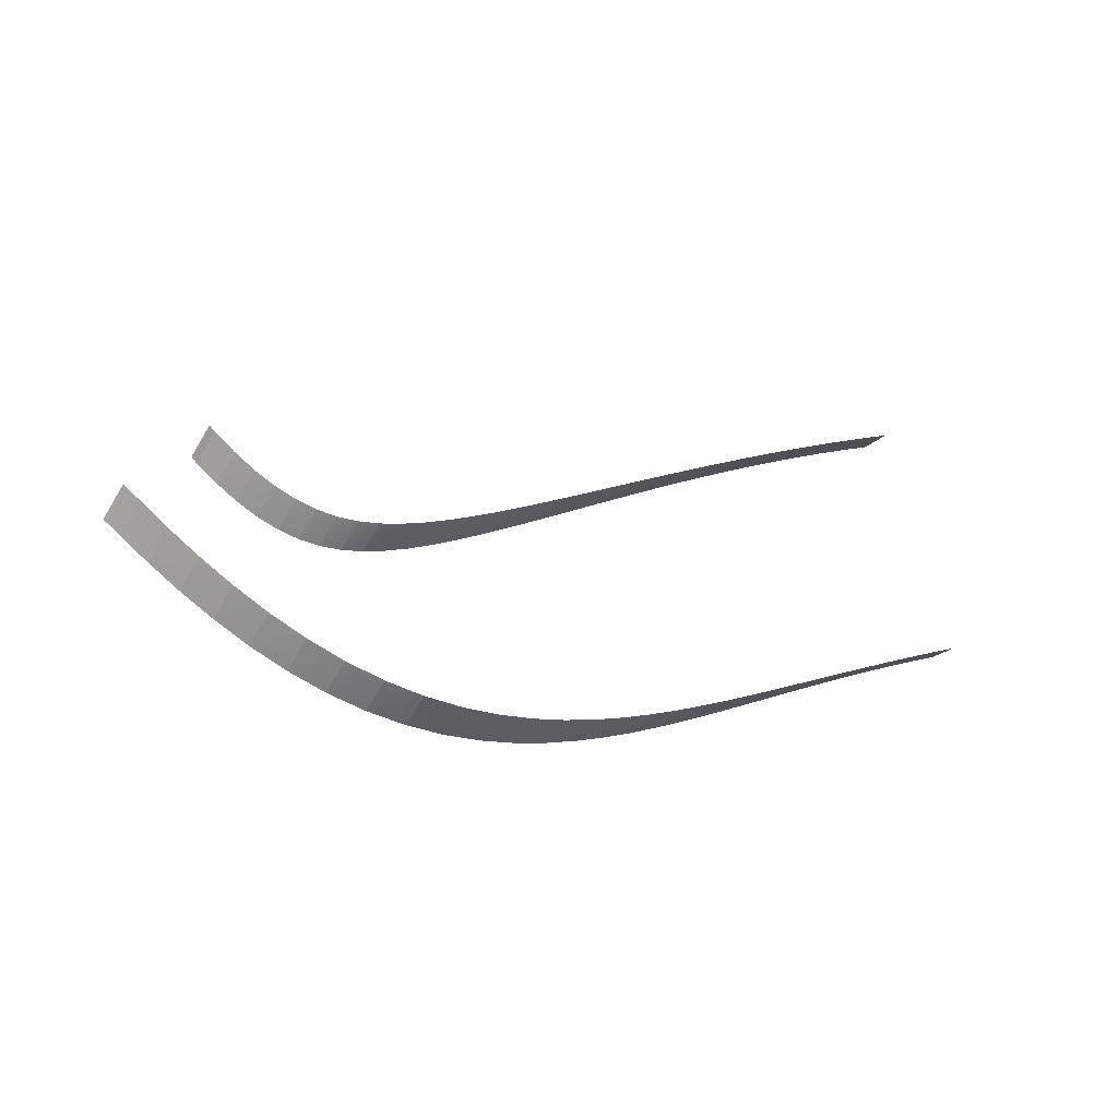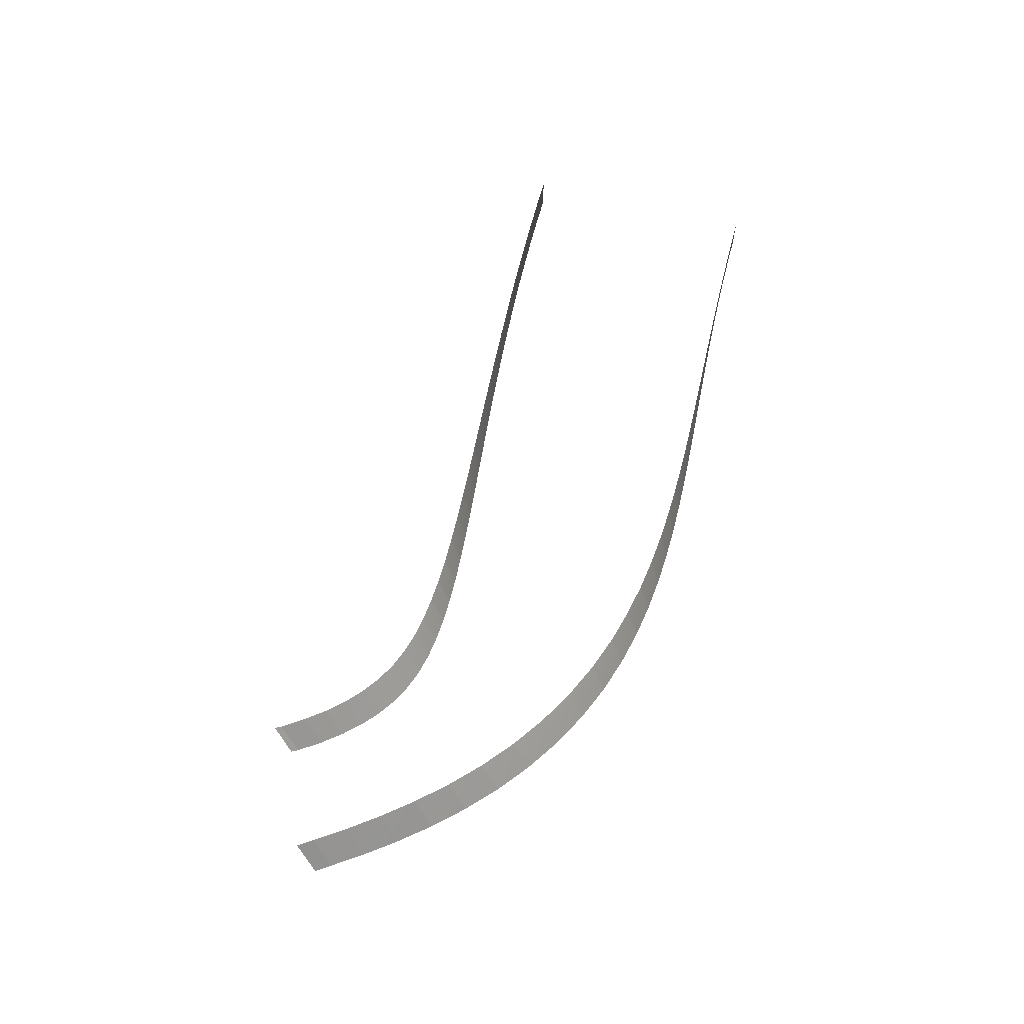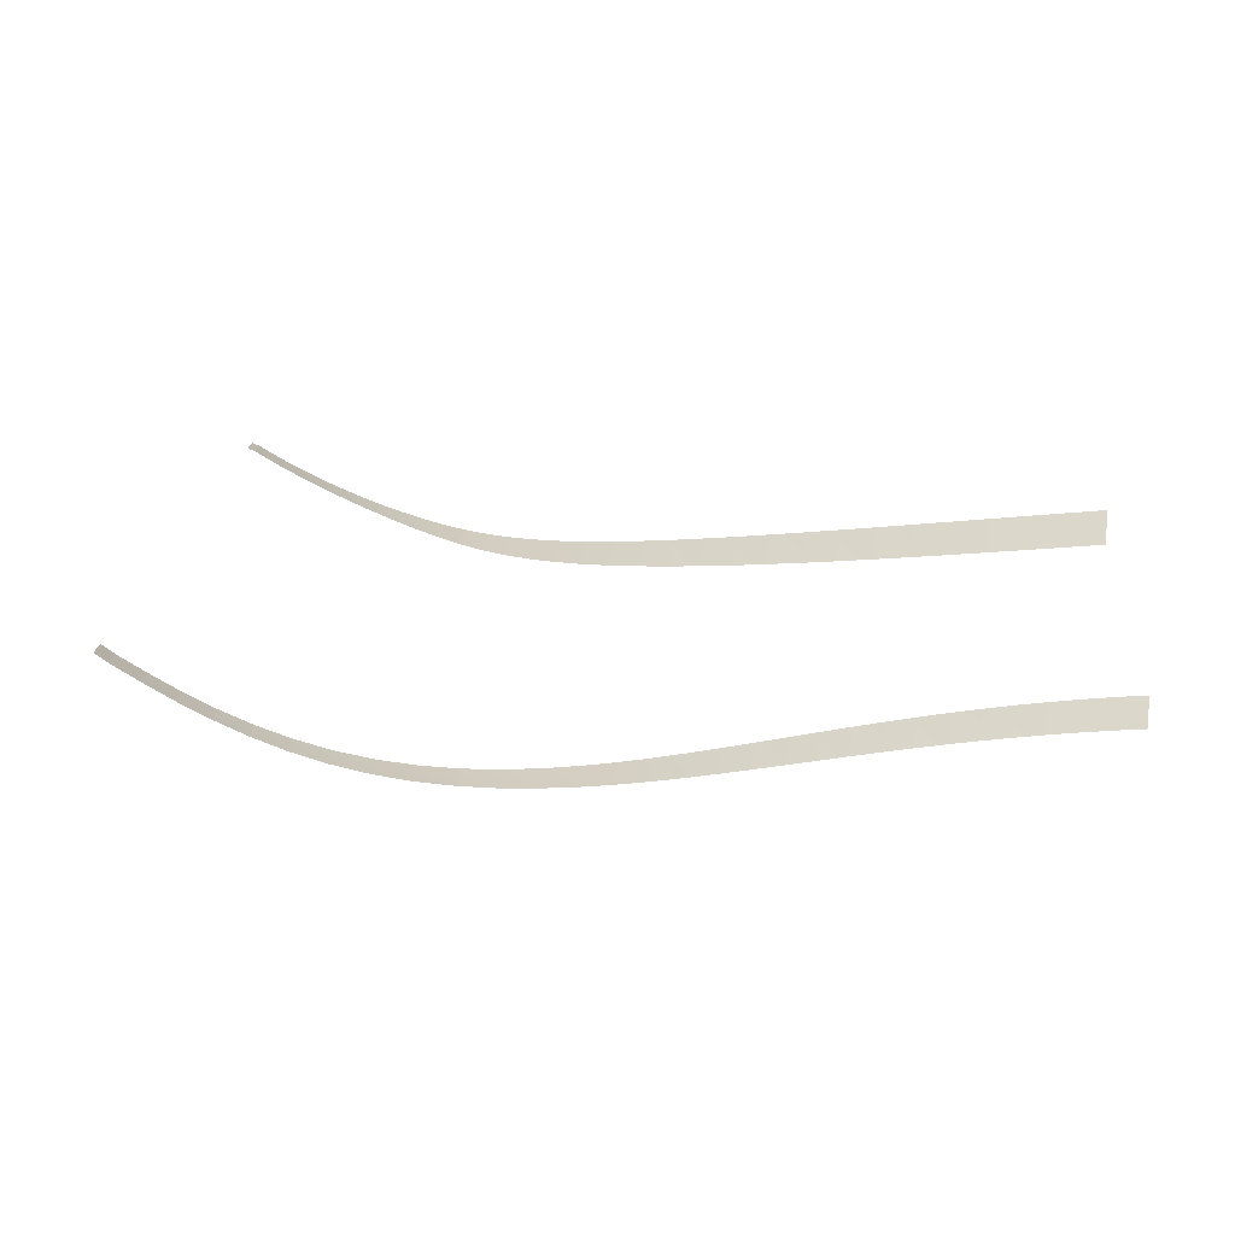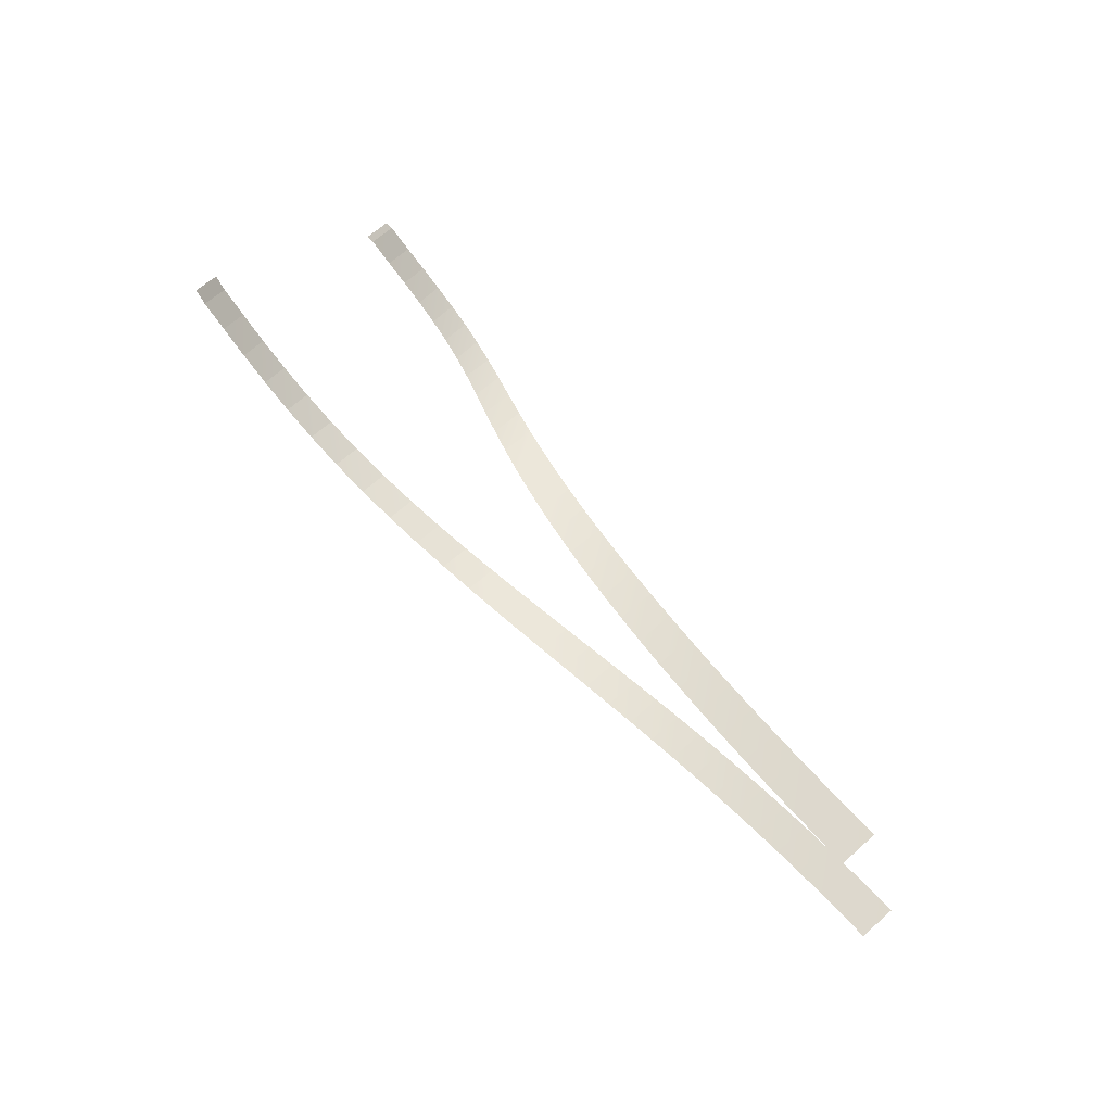
<metadata>
{"format":"obj","ext":"obj","renderer":"f3d","projection":"perspective","resolution":1024,"background":"white","views":[{"elev":-20.4,"azim":151.0,"up":"+Z"},{"elev":63.3,"azim":122.8,"up":"+Y"},{"elev":51.7,"azim":-170.0,"up":"+Z"},{"elev":78.3,"azim":-131.5,"up":"+Z"}]}
</metadata>
<code>
g Track1_boundary_4
v -8.402 0.009442 -84.07
v -10.22 -2.264e-06 -83.48
v -10.22 2.26 -83.48
v -8.401 2.269 -84.07
v -10.22 -2.264e-06 -83.48
v -8.402 0.009442 -84.07
v -10.22 2.26 -83.48
v -8.401 2.269 -84.07
v -5.605 2.264e-06 -69.21
v -3.695 -0.009442 -69.83
v -5.605 2.26 -69.21
v -3.694 2.251 -69.83
v -3.695 -0.009442 -69.83
v -5.605 2.264e-06 -69.21
v -5.605 2.26 -69.21
v -3.694 2.251 -69.83
v -6.711 0.03627 -84.64
v -8.402 0.009442 -84.07
v -8.401 2.269 -84.07
v -6.709 2.296 -84.63
v -8.402 0.009442 -84.07
v -6.711 0.03627 -84.64
v -8.401 2.269 -84.07
v -6.709 2.296 -84.63
v -3.695 -0.009442 -69.83
v -1.844 -0.03627 -70.45
v -3.694 2.251 -69.83
v -1.842 2.224 -70.44
v -1.844 -0.03627 -70.45
v -3.695 -0.009442 -69.83
v -3.694 2.251 -69.83
v -1.842 2.224 -70.44
v -5.015 0.08104 -85.23
v -6.711 0.03627 -84.64
v -6.709 2.296 -84.63
v -5.011 2.341 -85.21
v -6.711 0.03627 -84.64
v -5.015 0.08104 -85.23
v -6.709 2.296 -84.63
v -5.011 2.341 -85.21
v -1.844 -0.03627 -70.45
v -0.0001824 -0.08104 -71.1
v -1.842 2.224 -70.44
v 0.004084 2.179 -71.07
v -0.0001824 -0.08104 -71.1
v -1.844 -0.03627 -70.45
v -1.842 2.224 -70.44
v 0.004084 2.179 -71.07
v -3.316 0.1441 -85.84
v -5.015 0.08104 -85.23
v -5.011 2.341 -85.21
v -3.309 2.404 -85.8
v -5.015 0.08104 -85.23
v -3.316 0.1441 -85.84
v -5.011 2.341 -85.21
v -3.309 2.404 -85.8
v -0.0001824 -0.08104 -71.1
v 1.836 -0.1441 -71.76
v 0.004084 2.179 -71.07
v 1.843 2.115 -71.72
v 1.836 -0.1441 -71.76
v -0.0001824 -0.08104 -71.1
v 0.004084 2.179 -71.07
v 1.843 2.115 -71.72
v -1.616 0.2258 -86.47
v -3.316 0.1441 -85.84
v -3.309 2.404 -85.8
v -1.604 2.485 -86.4
v -3.316 0.1441 -85.84
v -1.616 0.2258 -86.47
v -3.309 2.404 -85.8
v -1.604 2.485 -86.4
v 1.836 -0.1441 -71.76
v 3.66 -0.2258 -72.44
v 1.843 2.115 -71.72
v 3.672 2.033 -72.37
v 3.66 -0.2258 -72.44
v 1.836 -0.1441 -71.76
v 1.843 2.115 -71.72
v 3.672 2.033 -72.37
v 0.08599 0.3261 -87.12
v -1.616 0.2258 -86.47
v -1.604 2.485 -86.4
v 0.1014 2.584 -87.02
v -1.616 0.2258 -86.47
v 0.08599 0.3261 -87.12
v -1.604 2.485 -86.4
v 0.1014 2.584 -87.02
v 3.66 -0.2258 -72.44
v 5.469 -0.3261 -73.13
v 3.672 2.033 -72.37
v 5.484 1.932 -73.03
v 5.469 -0.3261 -73.13
v 3.66 -0.2258 -72.44
v 3.672 2.033 -72.37
v 5.484 1.932 -73.03
v 1.789 0.4448 -87.77
v 0.08599 0.3261 -87.12
v 0.1014 2.584 -87.02
v 1.809 2.701 -87.64
v 0.08599 0.3261 -87.12
v 1.789 0.4448 -87.77
v 0.1014 2.584 -87.02
v 1.809 2.701 -87.64
v 5.469 -0.3261 -73.13
v 7.258 -0.4448 -73.83
v 5.484 1.932 -73.03
v 7.278 1.811 -73.7
v 7.258 -0.4448 -73.83
v 5.469 -0.3261 -73.13
v 5.484 1.932 -73.03
v 7.278 1.811 -73.7
v 3.493 0.5815 -88.44
v 1.789 0.4448 -87.77
v 1.809 2.701 -87.64
v 3.517 2.834 -88.26
v 1.789 0.4448 -87.77
v 3.493 0.5815 -88.44
v 1.809 2.701 -87.64
v 3.517 2.834 -88.26
v 7.258 -0.4448 -73.83
v 9.023 -0.5815 -74.54
v 7.278 1.811 -73.7
v 9.047 1.671 -74.37
v 9.023 -0.5815 -74.54
v 7.258 -0.4448 -73.83
v 7.278 1.811 -73.7
v 9.047 1.671 -74.37
v 5.243 0.7396 -89.12
v 3.493 0.5815 -88.44
v 3.517 2.834 -88.26
v 5.271 2.988 -88.89
v 3.493 0.5815 -88.44
v 5.243 0.7396 -89.12
v 3.517 2.834 -88.26
v 5.271 2.988 -88.89
v 9.023 -0.5815 -74.54
v 10.8 -0.7396 -75.27
v 9.047 1.671 -74.37
v 10.83 1.509 -75.04
v 10.8 -0.7396 -75.27
v 9.023 -0.5815 -74.54
v 9.047 1.671 -74.37
v 10.83 1.509 -75.04
v 6.997 0.9151 -89.8
v 5.243 0.7396 -89.12
v 5.271 2.988 -88.89
v 7.027 3.157 -89.52
v 5.243 0.7396 -89.12
v 6.997 0.9151 -89.8
v 5.271 2.988 -88.89
v 7.027 3.157 -89.52
v 10.8 -0.7396 -75.27
v 12.55 -0.9151 -76
v 10.83 1.509 -75.04
v 12.58 1.327 -75.71
v 12.55 -0.9151 -76
v 10.8 -0.7396 -75.27
v 10.83 1.509 -75.04
v 12.58 1.327 -75.71
v 8.758 1.107 -90.48
v 6.997 0.9151 -89.8
v 7.027 3.157 -89.52
v 8.789 3.34 -90.13
v 6.997 0.9151 -89.8
v 8.758 1.107 -90.48
v 7.027 3.157 -89.52
v 8.789 3.34 -90.13
v 12.55 -0.9151 -76
v 14.25 -1.107 -76.71
v 12.58 1.327 -75.71
v 14.28 1.126 -76.37
v 14.25 -1.107 -76.71
v 12.55 -0.9151 -76
v 12.58 1.327 -75.71
v 14.28 1.126 -76.37
v 10.57 1.319 -91.15
v 8.758 1.107 -90.48
v 8.789 3.34 -90.13
v 10.6 3.54 -90.74
v 8.758 1.107 -90.48
v 10.57 1.319 -91.15
v 8.789 3.34 -90.13
v 10.6 3.54 -90.74
v 14.25 -1.107 -76.71
v 15.95 -1.319 -77.43
v 14.28 1.126 -76.37
v 15.98 0.9027 -77.01
v 15.95 -1.319 -77.43
v 14.25 -1.107 -76.71
v 14.28 1.126 -76.37
v 15.98 0.9027 -77.01
v 12.43 1.55 -91.82
v 10.57 1.319 -91.15
v 10.6 3.54 -90.74
v 12.46 3.756 -91.33
v 10.57 1.319 -91.15
v 12.43 1.55 -91.82
v 10.6 3.54 -90.74
v 12.46 3.756 -91.33
v 15.95 -1.319 -77.43
v 17.62 -1.55 -78.13
v 15.98 0.9027 -77.01
v 17.65 0.6562 -77.64
v 17.62 -1.55 -78.13
v 15.95 -1.319 -77.43
v 15.98 0.9027 -77.01
v 17.65 0.6562 -77.64
v 14.35 1.8 -92.47
v 12.43 1.55 -91.82
v 12.46 3.756 -91.33
v 14.37 3.987 -91.9
v 12.43 1.55 -91.82
v 14.35 1.8 -92.47
v 12.46 3.756 -91.33
v 14.37 3.987 -91.9
v 17.62 -1.55 -78.13
v 19.28 -1.8 -78.81
v 17.65 0.6562 -77.64
v 19.29 0.3869 -78.24
v 19.28 -1.8 -78.81
v 17.62 -1.55 -78.13
v 17.65 0.6562 -77.64
v 19.29 0.3869 -78.24
v 16.31 2.063 -93.07
v 14.35 1.8 -92.47
v 14.37 3.987 -91.9
v 16.31 4.226 -92.41
v 14.35 1.8 -92.47
v 16.31 2.063 -93.07
v 14.37 3.987 -91.9
v 16.31 4.226 -92.41
v 19.28 -1.8 -78.81
v 20.86 -2.063 -79.45
v 19.29 0.3869 -78.24
v 20.86 0.1004 -78.79
v 20.86 -2.063 -79.45
v 19.28 -1.8 -78.81
v 19.29 0.3869 -78.24
v 20.86 0.1004 -78.79
v 18.36 2.348 -93.62
v 16.31 2.063 -93.07
v 16.31 4.226 -92.41
v 18.35 4.482 -92.88
v 16.31 2.063 -93.07
v 18.36 2.348 -93.62
v 16.31 4.226 -92.41
v 18.35 4.482 -92.88
v 20.86 -2.063 -79.45
v 22.43 -2.348 -80.05
v 20.86 0.1004 -78.79
v 22.42 -0.2134 -79.31
v 22.43 -2.348 -80.05
v 20.86 -2.063 -79.45
v 20.86 0.1004 -78.79
v 22.42 -0.2134 -79.31
v 20.5 2.649 -94.1
v 18.36 2.348 -93.62
v 18.35 4.482 -92.88
v 20.47 4.749 -93.27
v 18.36 2.348 -93.62
v 20.5 2.649 -94.1
v 18.35 4.482 -92.88
v 20.47 4.749 -93.27
v 22.43 -2.348 -80.05
v 23.95 -2.649 -80.59
v 22.42 -0.2134 -79.31
v 23.91 -0.548 -79.76
v 23.95 -2.649 -80.59
v 22.43 -2.348 -80.05
v 22.42 -0.2134 -79.31
v 23.91 -0.548 -79.76
v 22.73 2.962 -94.48
v 20.5 2.649 -94.1
v 20.47 4.749 -93.27
v 22.66 5.024 -93.56
v 20.5 2.649 -94.1
v 22.73 2.962 -94.48
v 20.47 4.749 -93.27
v 22.66 5.024 -93.56
v 23.95 -2.649 -80.59
v 25.4 -2.962 -81.06
v 23.91 -0.548 -79.76
v 25.33 -0.9006 -80.14
v 25.4 -2.962 -81.06
v 23.95 -2.649 -80.59
v 23.91 -0.548 -79.76
v 25.33 -0.9006 -80.14
v 25.04 3.285 -94.73
v 22.73 2.962 -94.48
v 22.66 5.024 -93.56
v 24.94 5.303 -93.71
v 22.73 2.962 -94.48
v 25.04 3.285 -94.73
v 22.66 5.024 -93.56
v 24.94 5.303 -93.71
v 25.4 -2.962 -81.06
v 26.79 -3.285 -81.44
v 25.33 -0.9006 -80.14
v 26.69 -1.266 -80.43
v 26.79 -3.285 -81.44
v 25.4 -2.962 -81.06
v 25.33 -0.9006 -80.14
v 26.69 -1.266 -80.43
v 27.47 3.609 -94.8
v 25.04 3.285 -94.73
v 24.94 5.303 -93.71
v 27.33 5.581 -93.7
v 25.04 3.285 -94.73
v 27.47 3.609 -94.8
v 24.94 5.303 -93.71
v 27.33 5.581 -93.7
v 26.79 -3.285 -81.44
v 28.15 -3.609 -81.73
v 26.69 -1.266 -80.43
v 28.01 -1.638 -80.63
v 28.15 -3.609 -81.73
v 26.79 -3.285 -81.44
v 26.69 -1.266 -80.43
v 28.01 -1.638 -80.63
v 29.94 3.915 -94.66
v 27.47 3.609 -94.8
v 27.33 5.581 -93.7
v 29.75 5.838 -93.48
v 27.47 3.609 -94.8
v 29.94 3.915 -94.66
v 27.33 5.581 -93.7
v 29.75 5.838 -93.48
v 28.15 -3.609 -81.73
v 29.45 -3.915 -81.91
v 28.01 -1.638 -80.63
v 29.26 -1.993 -80.73
v 29.45 -3.915 -81.91
v 28.15 -3.609 -81.73
v 28.01 -1.638 -80.63
v 29.26 -1.993 -80.73
v 32.43 4.188 -94.28
v 29.94 3.915 -94.66
v 29.75 5.838 -93.48
v 32.2 6.062 -93.04
v 29.94 3.915 -94.66
v 32.43 4.188 -94.28
v 29.75 5.838 -93.48
v 32.2 6.062 -93.04
v 29.45 -3.915 -81.91
v 30.74 -4.188 -81.96
v 29.26 -1.993 -80.73
v 30.51 -2.315 -80.71
v 30.74 -4.188 -81.96
v 29.45 -3.915 -81.91
v 29.26 -1.993 -80.73
v 30.51 -2.315 -80.71
v 34.87 4.407 -93.66
v 32.43 4.188 -94.28
v 32.2 6.062 -93.04
v 34.6 6.235 -92.36
v 32.43 4.188 -94.28
v 34.87 4.407 -93.66
v 32.2 6.062 -93.04
v 34.6 6.235 -92.36
v 30.74 -4.188 -81.96
v 32.02 -4.407 -81.87
v 30.51 -2.315 -80.71
v 31.75 -2.579 -80.57
v 32.02 -4.407 -81.87
v 30.74 -4.188 -81.96
v 30.51 -2.315 -80.71
v 31.75 -2.579 -80.57
v 37.2 4.561 -92.84
v 34.87 4.407 -93.66
v 34.6 6.235 -92.36
v 36.89 6.349 -91.49
v 34.87 4.407 -93.66
v 37.2 4.561 -92.84
v 34.6 6.235 -92.36
v 36.89 6.349 -91.49
v 32.02 -4.407 -81.87
v 33.31 -4.561 -81.63
v 31.75 -2.579 -80.57
v 33 -2.773 -80.28
v 33.31 -4.561 -81.63
v 32.02 -4.407 -81.87
v 31.75 -2.579 -80.57
v 33 -2.773 -80.28
v 39.4 4.652 -91.84
v 37.2 4.561 -92.84
v 36.89 6.349 -91.49
v 39.05 6.406 -90.45
v 37.2 4.561 -92.84
v 39.4 4.652 -91.84
v 36.89 6.349 -91.49
v 39.05 6.406 -90.45
v 33.31 -4.561 -81.63
v 34.6 -4.652 -81.23
v 33 -2.773 -80.28
v 34.26 -2.898 -79.84
v 34.6 -4.652 -81.23
v 33.31 -4.561 -81.63
v 33 -2.773 -80.28
v 34.26 -2.898 -79.84
v 41.47 4.689 -90.7
v 39.4 4.652 -91.84
v 39.05 6.406 -90.45
v 41.1 6.416 -89.29
v 39.4 4.652 -91.84
v 41.47 4.689 -90.7
v 39.05 6.406 -90.45
v 41.1 6.416 -89.29
v 34.6 -4.652 -81.23
v 35.93 -4.689 -80.66
v 34.26 -2.898 -79.84
v 35.56 -2.962 -79.25
v 35.93 -4.689 -80.66
v 34.6 -4.652 -81.23
v 34.26 -2.898 -79.84
v 35.56 -2.962 -79.25
v 43.4 4.682 -89.46
v 41.47 4.689 -90.7
v 41.1 6.416 -89.29
v 43.01 6.39 -88.03
v 41.47 4.689 -90.7
v 43.4 4.682 -89.46
v 41.1 6.416 -89.29
v 43.01 6.39 -88.03
v 35.93 -4.689 -80.66
v 37.25 -4.682 -79.93
v 35.56 -2.962 -79.25
v 36.86 -2.973 -78.51
v 37.25 -4.682 -79.93
v 35.93 -4.689 -80.66
v 35.56 -2.962 -79.25
v 36.86 -2.973 -78.51
v 45.2 4.639 -88.17
v 43.4 4.682 -89.46
v 43.01 6.39 -88.03
v 44.79 6.335 -86.73
v 43.4 4.682 -89.46
v 45.2 4.639 -88.17
v 43.01 6.39 -88.03
v 44.79 6.335 -86.73
v 37.25 -4.682 -79.93
v 38.55 -4.639 -79.09
v 36.86 -2.973 -78.51
v 38.15 -2.942 -77.65
v 38.55 -4.639 -79.09
v 37.25 -4.682 -79.93
v 36.86 -2.973 -78.51
v 38.15 -2.942 -77.65
v 46.84 4.596 -86.88
v 45.2 4.639 -88.17
v 44.79 6.335 -86.73
v 46.43 6.287 -85.44
v 45.2 4.639 -88.17
v 46.84 4.596 -86.88
v 44.79 6.335 -86.73
v 46.43 6.287 -85.44
v 38.55 -4.639 -79.09
v 39.89 -4.596 -78.07
v 38.15 -2.942 -77.65
v 39.48 -2.905 -76.63
v 39.89 -4.596 -78.07
v 38.55 -4.639 -79.09
v 38.15 -2.942 -77.65
v 39.48 -2.905 -76.63
v 47.65 4.496 -86.22
v 46.84 4.596 -86.88
v 46.43 6.287 -85.44
v 47.24 6.186 -84.77
v 46.84 4.596 -86.88
v 47.65 4.496 -86.22
v 46.43 6.287 -85.44
v 47.24 6.186 -84.77
v 39.89 -4.596 -78.07
v 40.24 -4.496 -77.78
v 39.48 -2.905 -76.63
v 39.83 -2.805 -76.33
v 40.24 -4.496 -77.78
v 39.89 -4.596 -78.07
v 39.48 -2.905 -76.63
v 39.83 -2.805 -76.33
g Wall Texture
f 2 1 3
f 3 1 4
f 6 5 7
f 6 7 8
f 10 9 11
f 10 11 12
f 14 13 15
f 15 13 16
f 18 17 19
f 19 17 20
f 22 21 23
f 22 23 24
f 26 25 27
f 26 27 28
f 30 29 31
f 31 29 32
f 34 33 35
f 35 33 36
f 38 37 39
f 38 39 40
f 42 41 43
f 42 43 44
f 46 45 47
f 47 45 48
f 50 49 51
f 51 49 52
f 54 53 55
f 54 55 56
f 58 57 59
f 58 59 60
f 62 61 63
f 63 61 64
f 66 65 67
f 67 65 68
f 70 69 71
f 70 71 72
f 74 73 75
f 74 75 76
f 78 77 79
f 79 77 80
f 82 81 83
f 83 81 84
f 86 85 87
f 86 87 88
f 90 89 91
f 90 91 92
f 94 93 95
f 95 93 96
f 98 97 99
f 99 97 100
f 102 101 103
f 102 103 104
f 106 105 107
f 106 107 108
f 110 109 111
f 111 109 112
f 114 113 115
f 115 113 116
f 118 117 119
f 118 119 120
f 122 121 123
f 122 123 124
f 126 125 127
f 127 125 128
f 130 129 131
f 131 129 132
f 134 133 135
f 134 135 136
f 138 137 139
f 138 139 140
f 142 141 143
f 143 141 144
f 146 145 147
f 147 145 148
f 150 149 151
f 150 151 152
f 154 153 155
f 154 155 156
f 158 157 159
f 159 157 160
f 162 161 163
f 163 161 164
f 166 165 167
f 166 167 168
f 170 169 171
f 170 171 172
f 174 173 175
f 175 173 176
f 178 177 179
f 179 177 180
f 182 181 183
f 182 183 184
f 186 185 187
f 186 187 188
f 190 189 191
f 191 189 192
f 194 193 195
f 195 193 196
f 198 197 199
f 198 199 200
f 202 201 203
f 202 203 204
f 206 205 207
f 207 205 208
f 210 209 211
f 211 209 212
f 214 213 215
f 214 215 216
f 218 217 219
f 218 219 220
f 222 221 223
f 223 221 224
f 226 225 227
f 227 225 228
f 230 229 231
f 230 231 232
f 234 233 235
f 234 235 236
f 238 237 239
f 239 237 240
f 242 241 243
f 243 241 244
f 246 245 247
f 246 247 248
f 250 249 251
f 250 251 252
f 254 253 255
f 255 253 256
f 258 257 259
f 259 257 260
f 262 261 263
f 262 263 264
f 266 265 267
f 266 267 268
f 270 269 271
f 271 269 272
f 274 273 275
f 275 273 276
f 278 277 279
f 278 279 280
f 282 281 283
f 282 283 284
f 286 285 287
f 287 285 288
f 290 289 291
f 291 289 292
f 294 293 295
f 294 295 296
f 298 297 299
f 298 299 300
f 302 301 303
f 303 301 304
f 306 305 307
f 307 305 308
f 310 309 311
f 310 311 312
f 314 313 315
f 314 315 316
f 318 317 319
f 319 317 320
f 322 321 323
f 323 321 324
f 326 325 327
f 326 327 328
f 330 329 331
f 330 331 332
f 334 333 335
f 335 333 336
f 338 337 339
f 339 337 340
f 342 341 343
f 342 343 344
f 346 345 347
f 346 347 348
f 350 349 351
f 351 349 352
f 354 353 355
f 355 353 356
f 358 357 359
f 358 359 360
f 362 361 363
f 362 363 364
f 366 365 367
f 367 365 368
f 370 369 371
f 371 369 372
f 374 373 375
f 374 375 376
f 378 377 379
f 378 379 380
f 382 381 383
f 383 381 384
f 386 385 387
f 387 385 388
f 390 389 391
f 390 391 392
f 394 393 395
f 394 395 396
f 398 397 399
f 399 397 400
f 402 401 403
f 403 401 404
f 406 405 407
f 406 407 408
f 410 409 411
f 410 411 412
f 414 413 415
f 415 413 416
f 418 417 419
f 419 417 420
f 422 421 423
f 422 423 424
f 426 425 427
f 426 427 428
f 430 429 431
f 431 429 432
f 434 433 435
f 435 433 436
f 438 437 439
f 438 439 440
f 442 441 443
f 442 443 444
f 446 445 447
f 447 445 448
f 450 449 451
f 451 449 452
f 454 453 455
f 454 455 456
f 458 457 459
f 458 459 460
f 462 461 463
f 463 461 464
f 466 465 467
f 467 465 468
f 470 469 471
f 470 471 472
f 474 473 475
f 474 475 476
f 478 477 479
f 479 477 480

</code>
